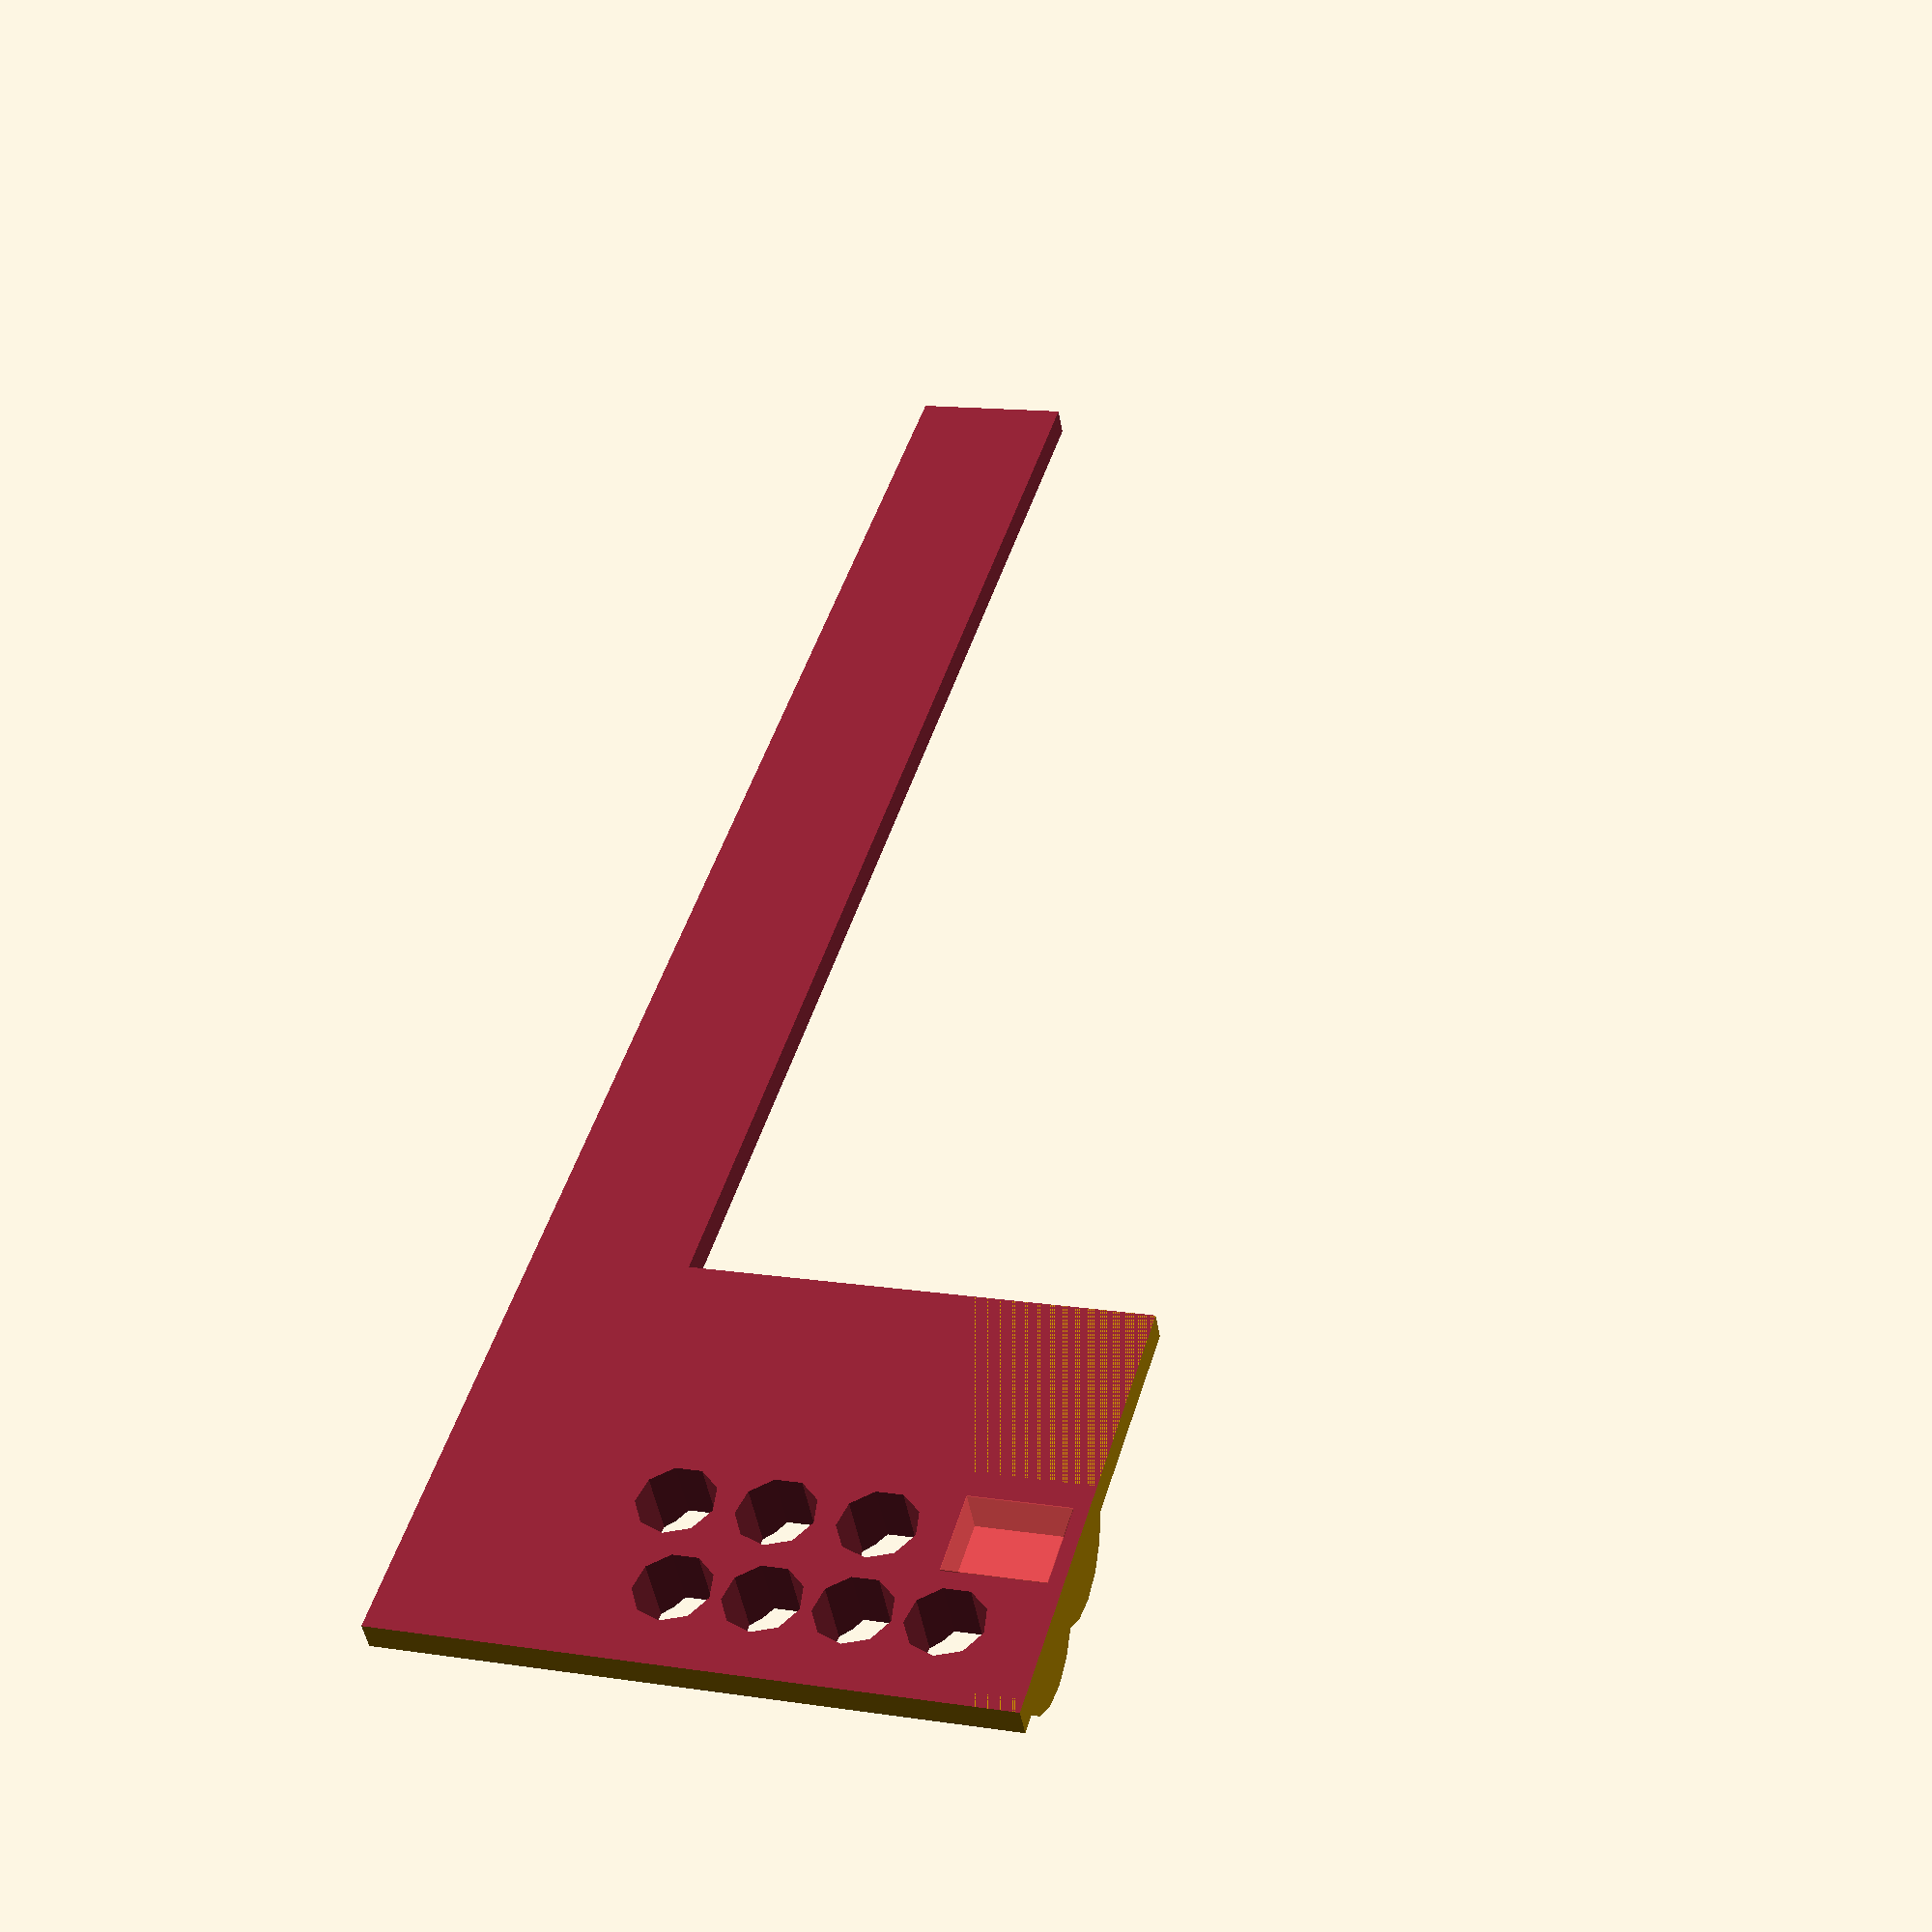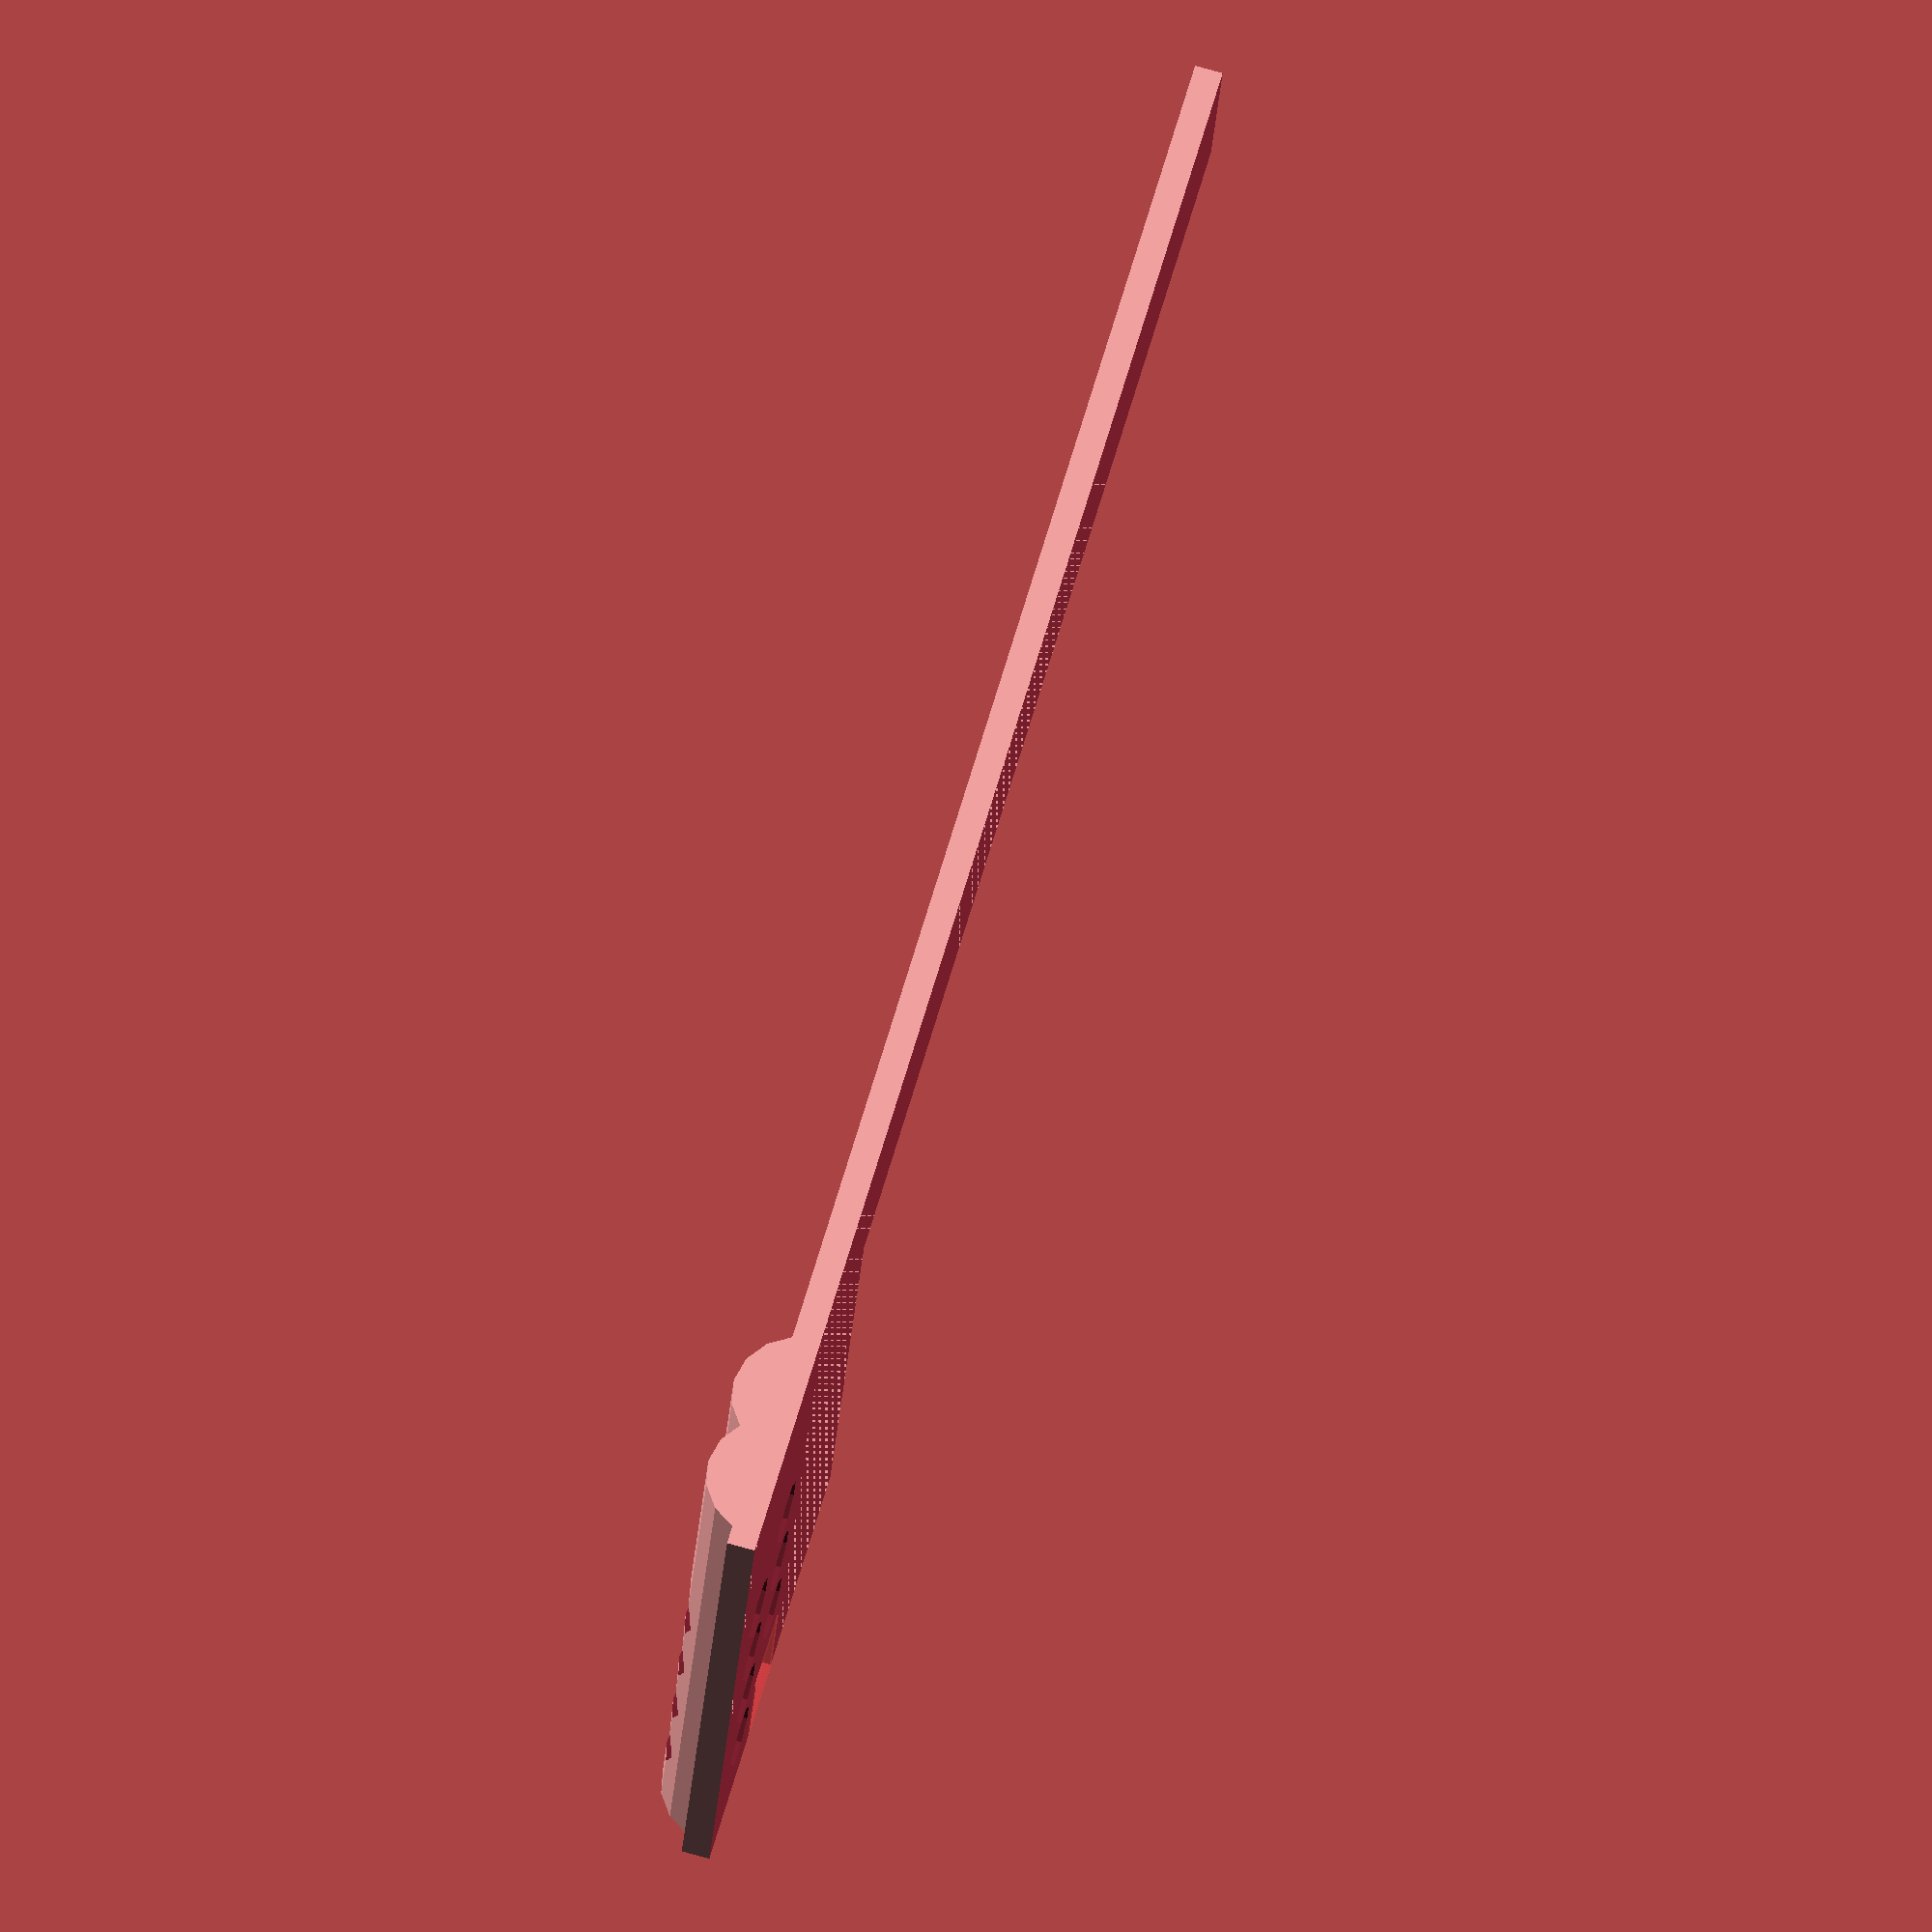
<openscad>
// A top plate for the fisher-pi

$width=124.6;
$depth=43.5;
$height=2;

$lcdwidth=92.5;
$lcddepth=32.45;

$ledd=4.4 + 1;
$switchd=3.3 + 2;

$lcdtoled=19.3;
$lcdtoswitch=26.1;

module hole(d) {
  translate([0, 0, -0.5]){
    cylinder(r=(d / 2), h=$height + 100);
  }
}

module led() {
  hole(d=$ledd);
}

module switch() {
  hole(d=$switchd);
}

module switches() {
  for (l = [0, 1, 2, 3]) {
    translate([0, (6 * l), 0]){
      switch();
    }
  }
}

module leds() {
  for (l = [0, 1, 2]) {
    translate([0, (6.8 * l), 0]){
      led();
    }
  }
}

module base (){
  cube([$width, $depth, $height]);
}

module lcd() {
  translate([-0.1, -0.1, -0.5]){
    cube([$lcdwidth, $lcddepth, $height + 1]);
  }
}

module hump() {
  translate([$lcdwidth+ $lcdtoswitch, $depth, 0]) {
    rotate([90, 0, 0]) {
      cylinder(h=$depth, r=5);
    }
  }
}


module main() {
  difference() {
    union() {
      base();
      hump();
      translate([(- ($lcdtoswitch - $lcdtoled)), 0, 0]) {
        hump();
      }
    }
    translate([($lcdwidth + $lcdtoswitch), 6.5, 0]){
      switches();
    }
    translate([($lcdwidth + $lcdtoled), 13, 0]){
      leds();
    }
    lcd();
    // Cut out for trimmer cap
    translate([($lcdwidth + $lcdtoled -3), 1, -0.1]){
      #cube([6, 7, 3]);
    }
    // Clean the base
    translate([-5, -5, -10]) {
      cube([200,200,10]);
    }
  }

}

main();

</openscad>
<views>
elev=226.8 azim=253.6 roll=350.4 proj=p view=wireframe
elev=104.8 azim=164.5 roll=74.2 proj=o view=wireframe
</views>
